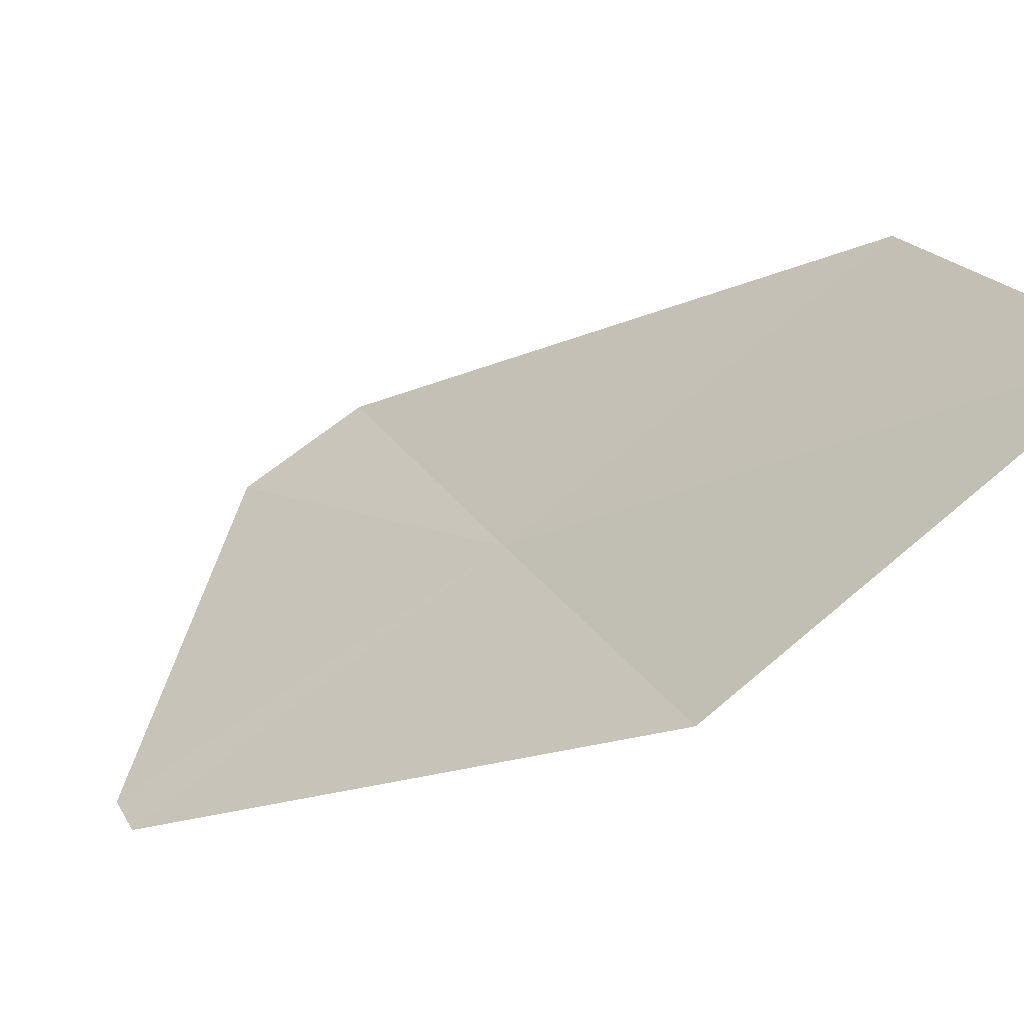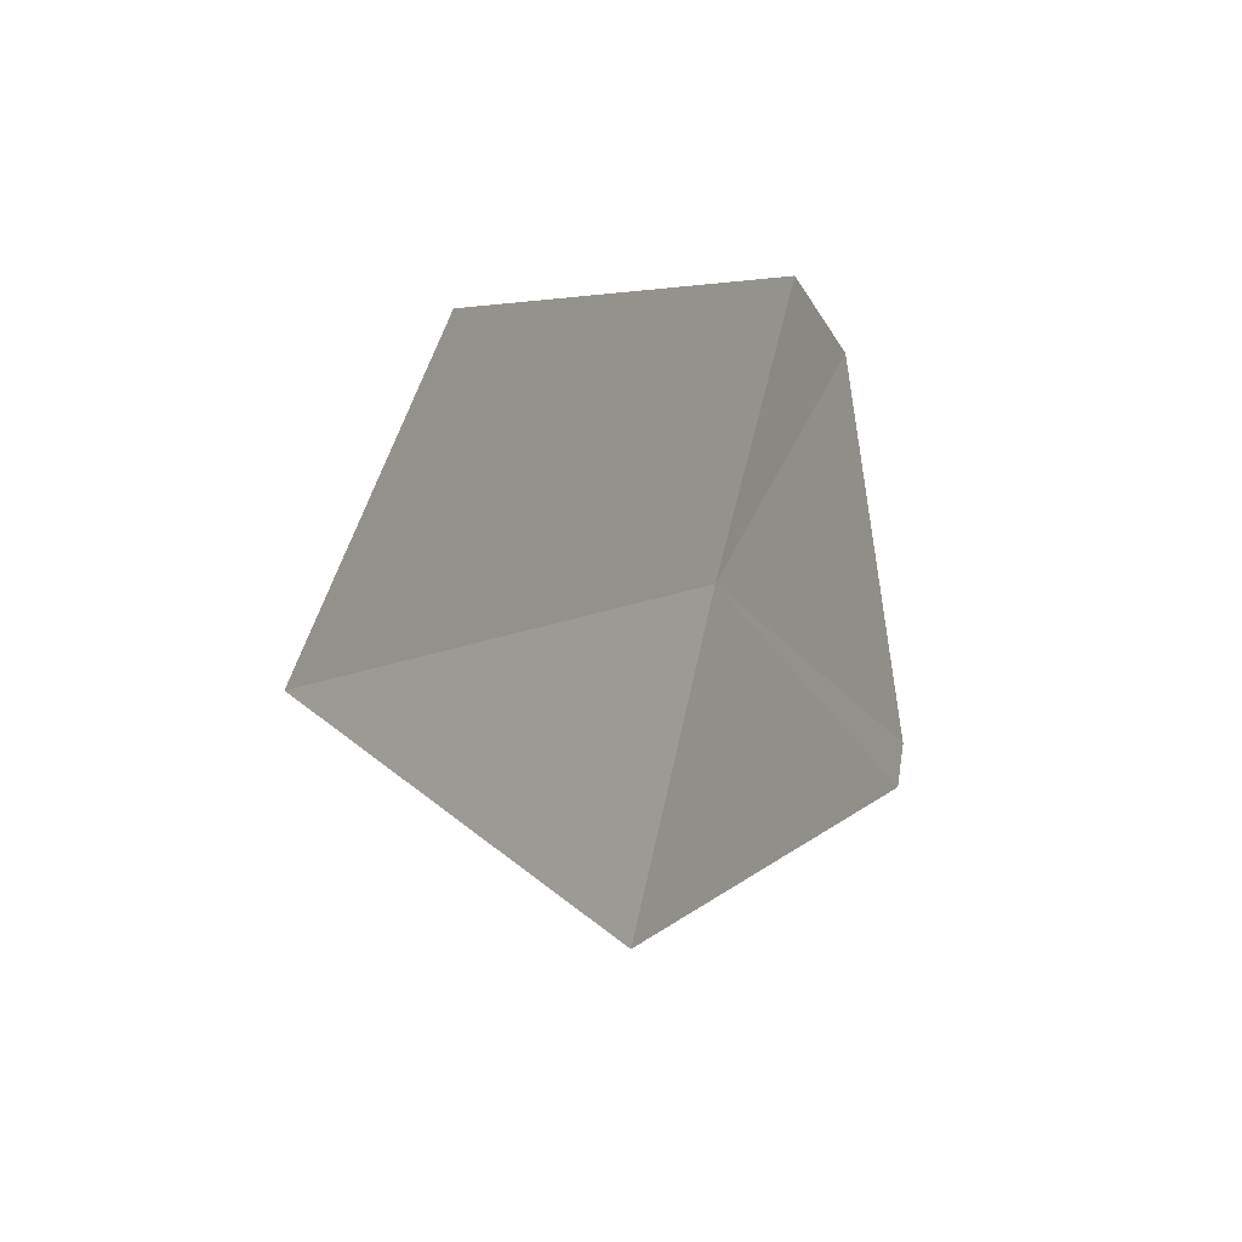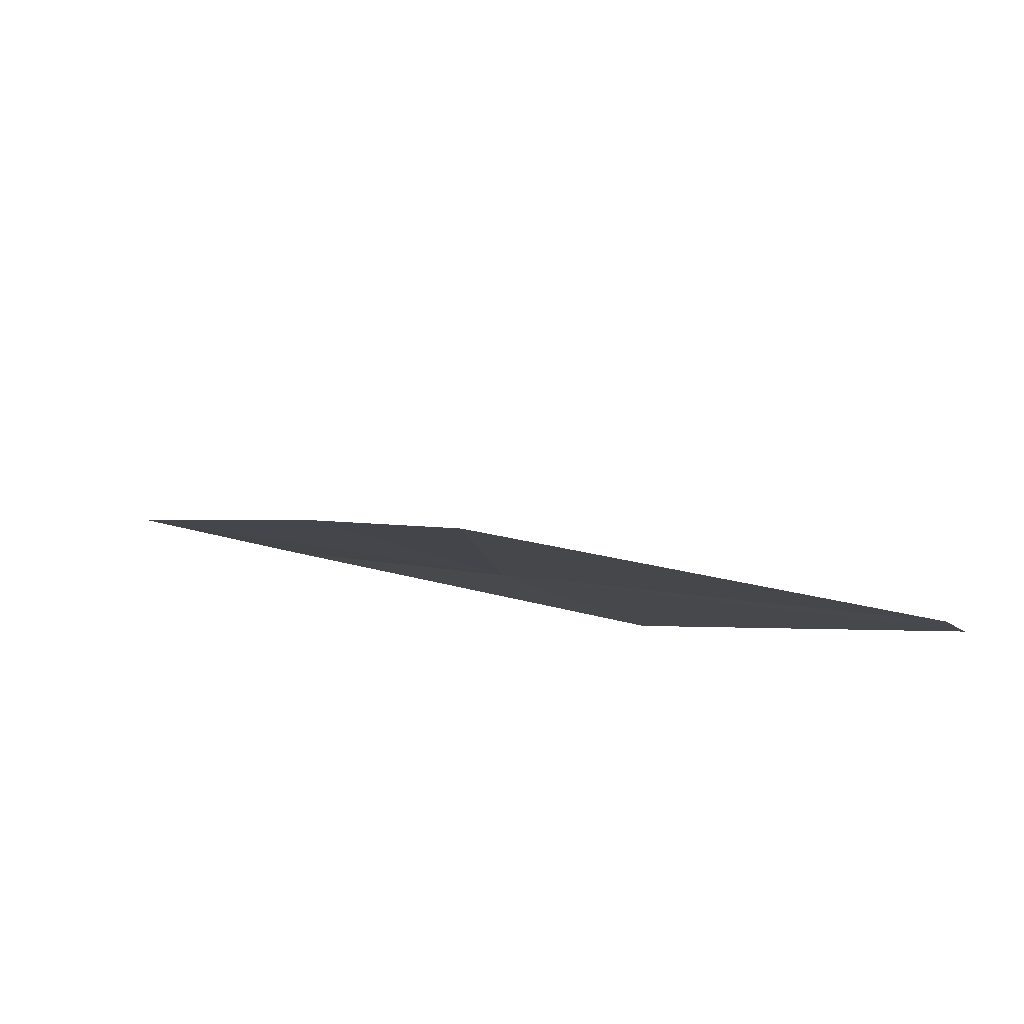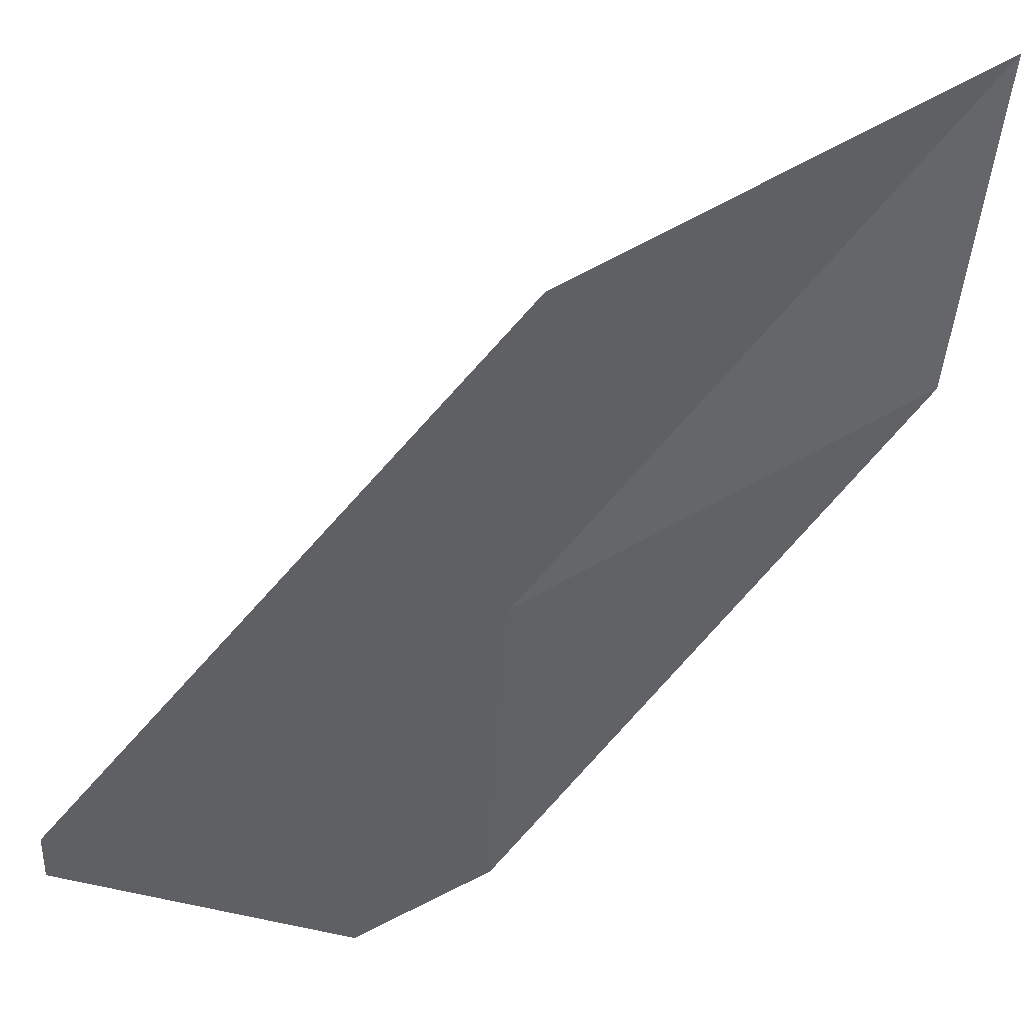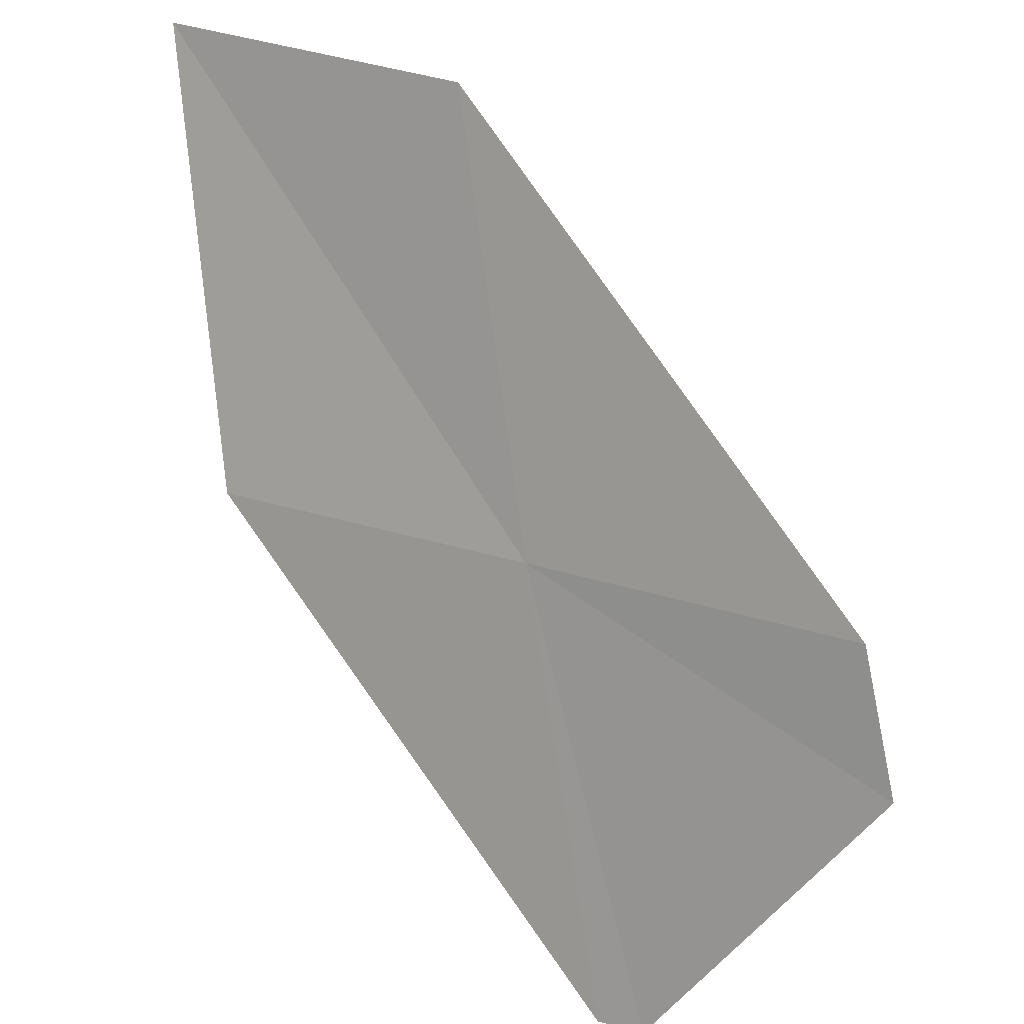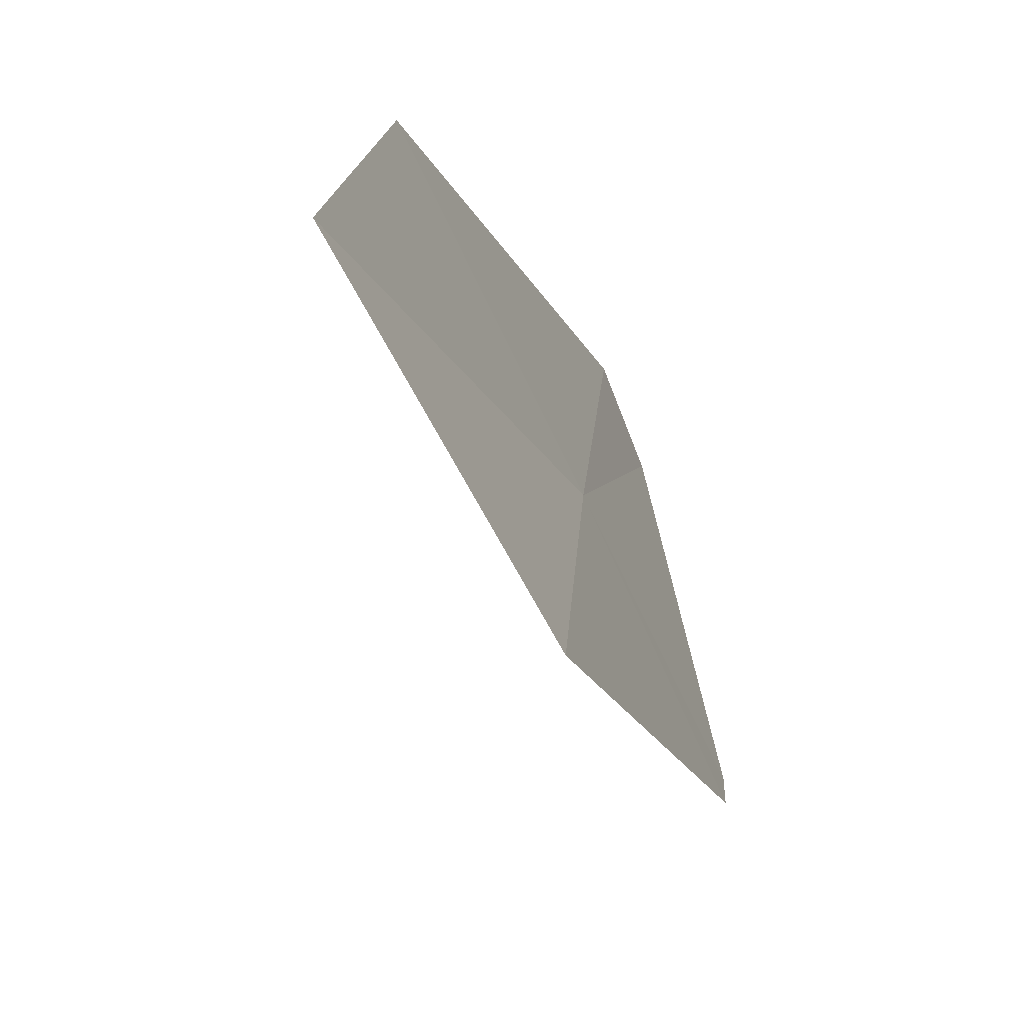
<metadata>
{"format":"obj","ext":"obj","renderer":"f3d","projection":"perspective","resolution":1024,"background":"white","views":[{"elev":58.7,"azim":50.9,"up":"+Z"},{"elev":44.6,"azim":73.4,"up":"+Y"},{"elev":-40.7,"azim":-72.4,"up":"+Z"},{"elev":-20.3,"azim":76.4,"up":"+Z"},{"elev":36.9,"azim":-178.0,"up":"+Y"},{"elev":15.9,"azim":66.0,"up":"+Y"}]}
</metadata>
<code>
v 25.28 2.961 0.9046
v 24.98 1.441 0.08039
v 26.47 2.781 1.535
v 24.12 3.158 0.2514
v 24.01 2.669 1e-05
v 24.82 1.475 1e-05
v 26.68 4.329 2.46
v 25.56 4.454 1.755
f 1 3 2
f 1 5 4
f 1 6 5
f 1 2 6
f 1 7 3
f 1 8 7
f 1 4 8

</code>
